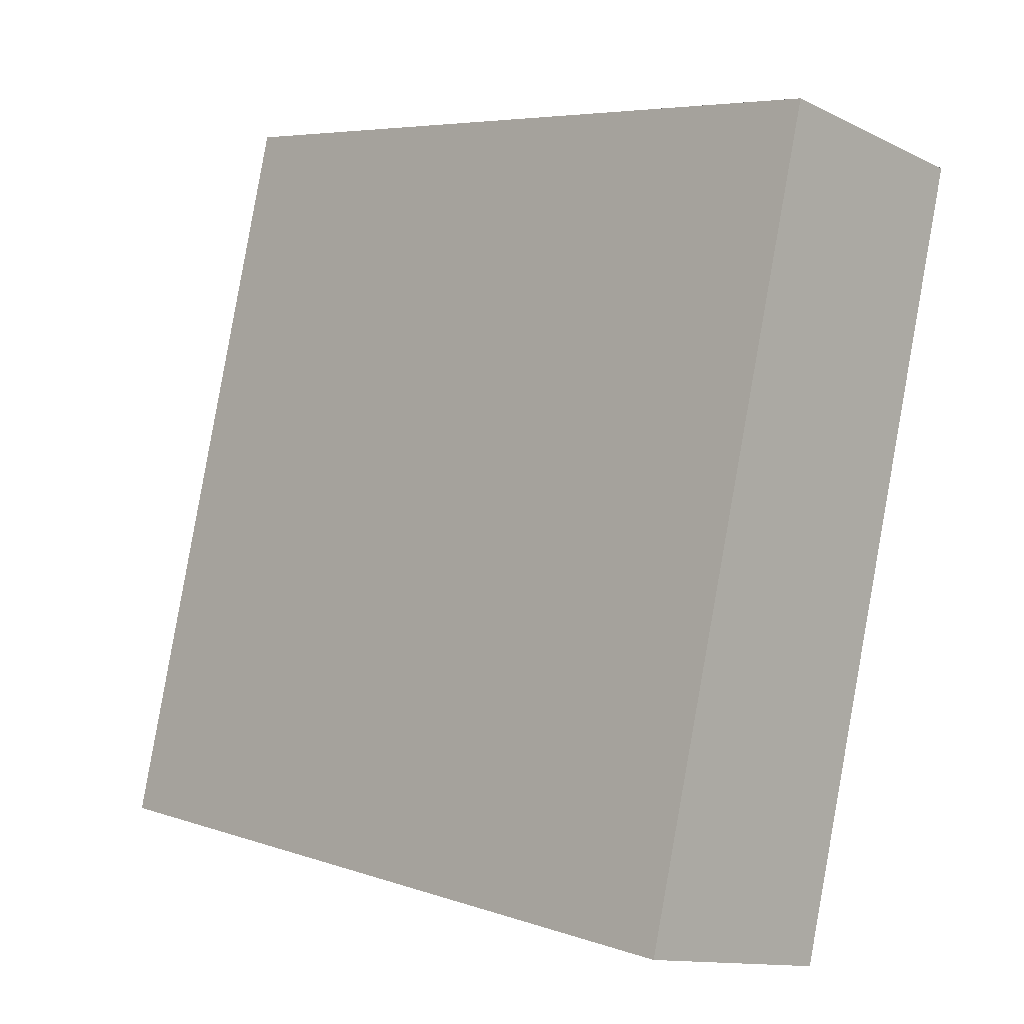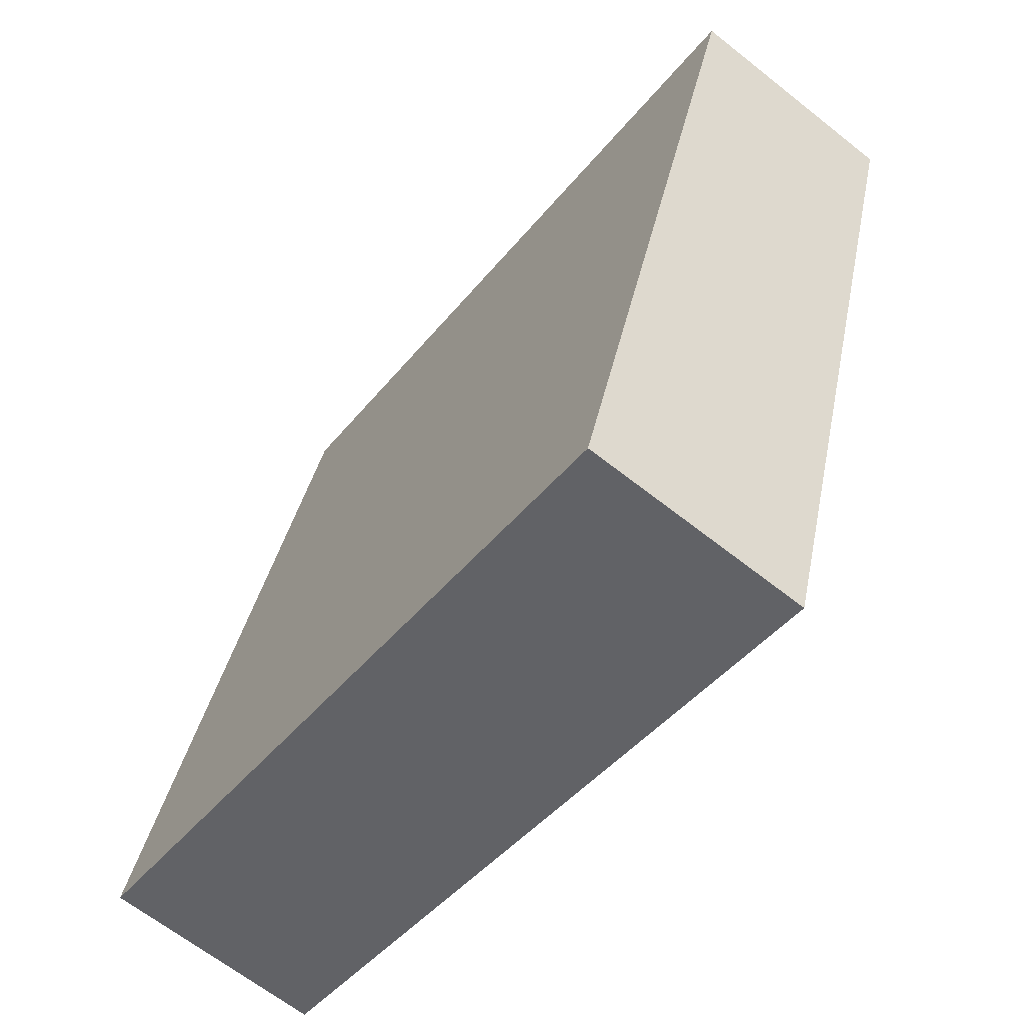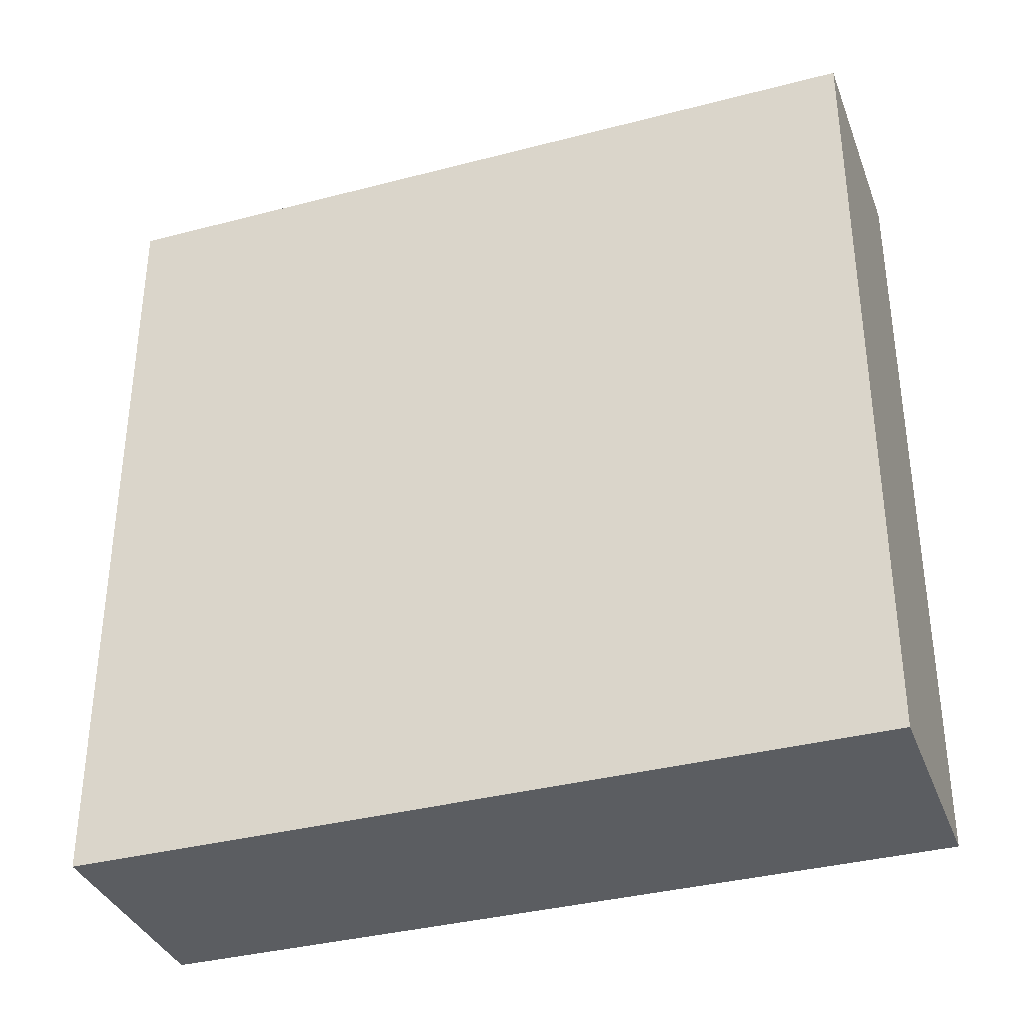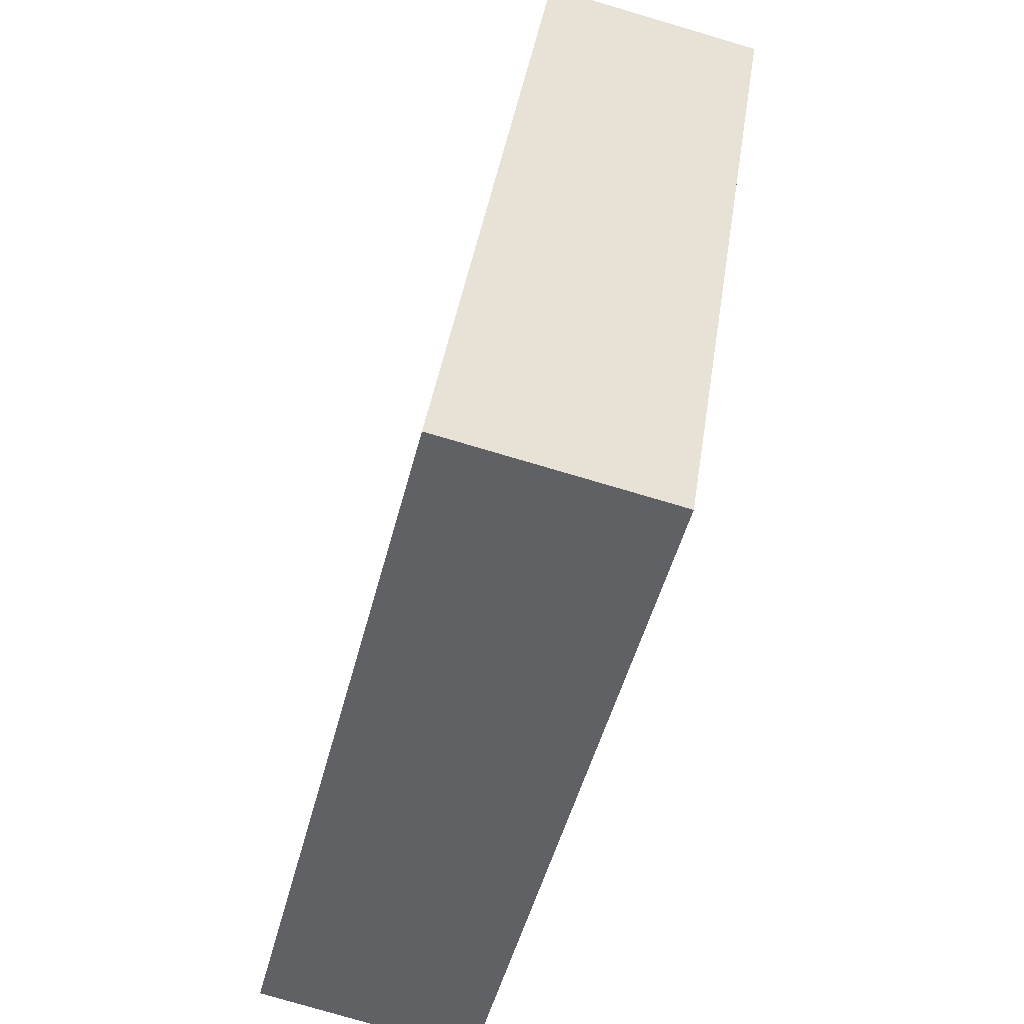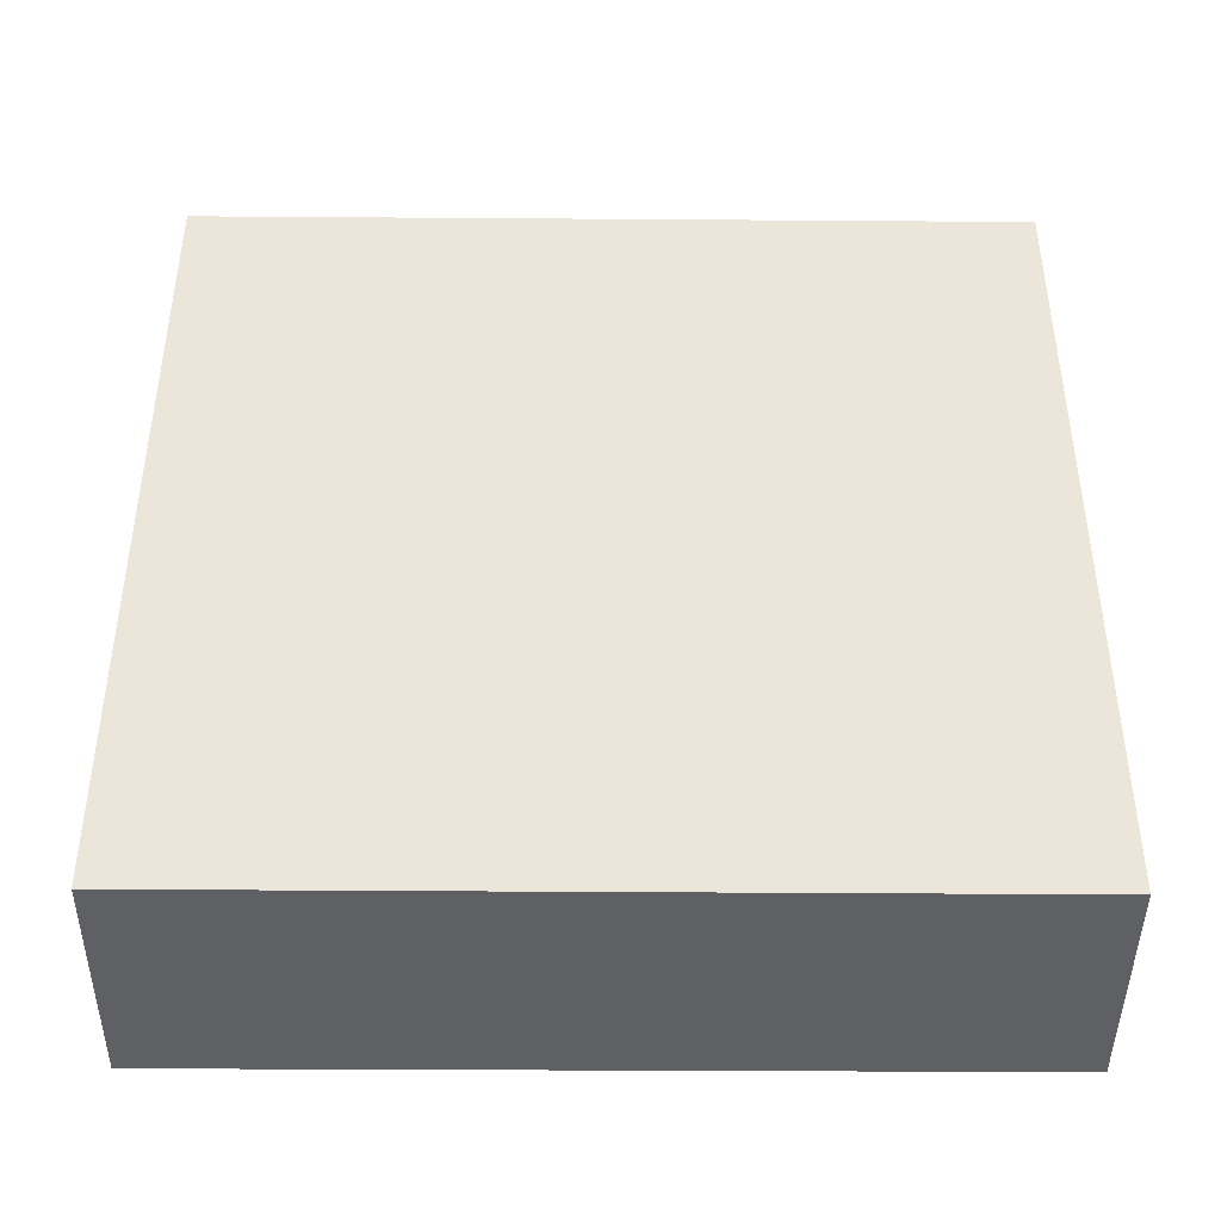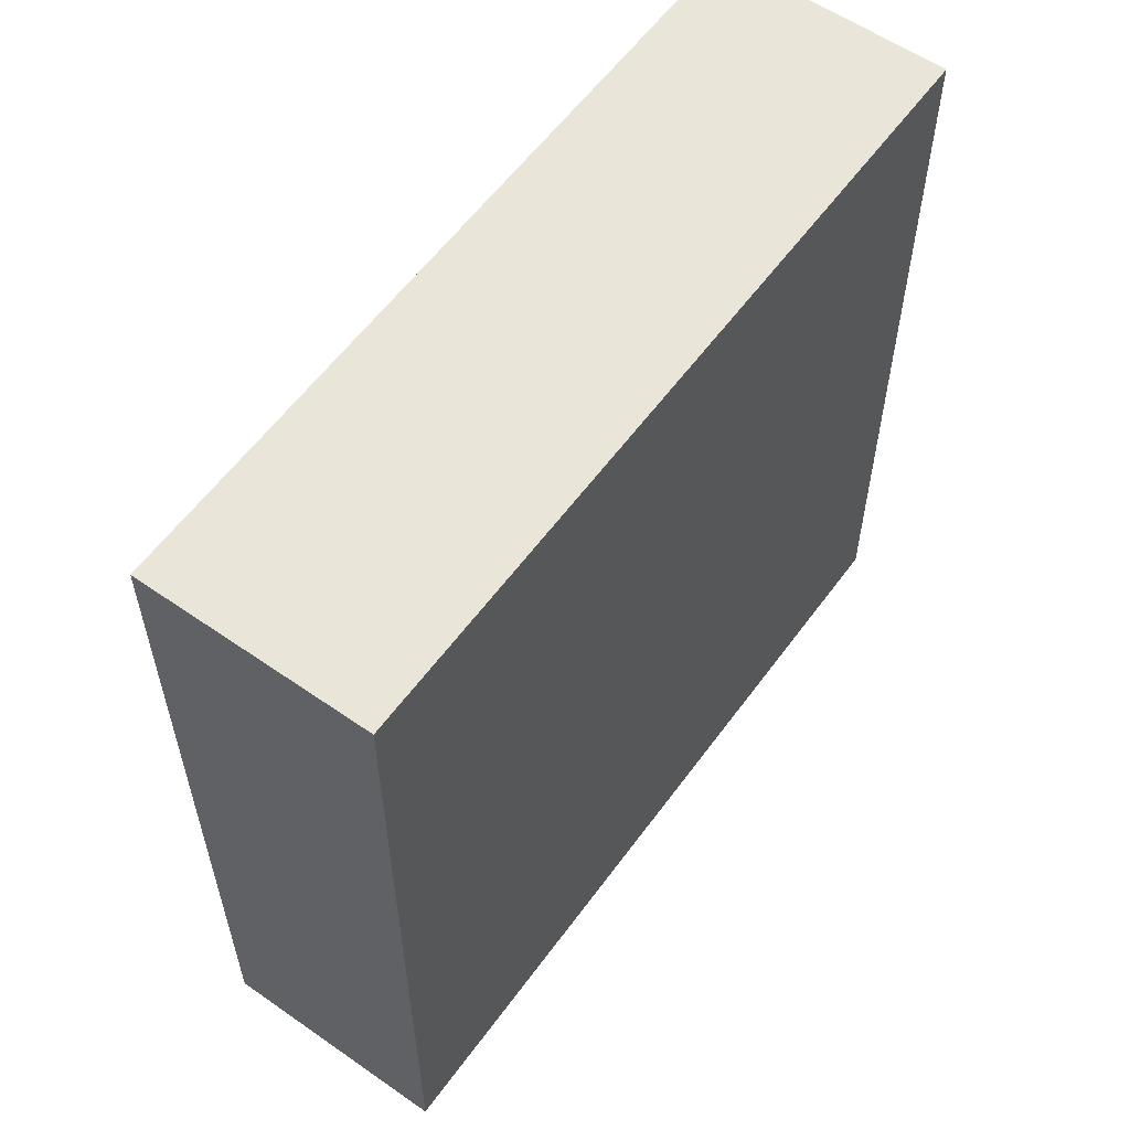
<metadata>
{"format":"obj","ext":"obj","renderer":"f3d","projection":"perspective","resolution":1024,"background":"white","views":[{"elev":6.1,"azim":-44.3,"up":"+Z"},{"elev":-44.1,"azim":-35.8,"up":"+Z"},{"elev":-35.6,"azim":-56.8,"up":"+Y"},{"elev":40.1,"azim":8.4,"up":"+Z"},{"elev":-43.5,"azim":-76.4,"up":"+Y"},{"elev":58.1,"azim":49.8,"up":"+Y"}]}
</metadata>
<code>
v  0 4.308 2.638e-16
v  2.277 4.308 3.891
v  1.231 4.308 -0.307
v  1.053 4.308 4.196
v  2.277 -2.383e-16 3.891
v  1.231 1.88e-17 -0.307
v  0 0 0
v  1.053 -2.569e-16 4.196
g defaultobject
f 1 2 3
f 2 1 4
f 5 3 2
f 3 5 6
f 6 1 3
f 1 6 7
f 7 4 1
f 4 7 8
f 8 2 4
f 2 8 5
f 5 7 6
f 7 5 8

</code>
